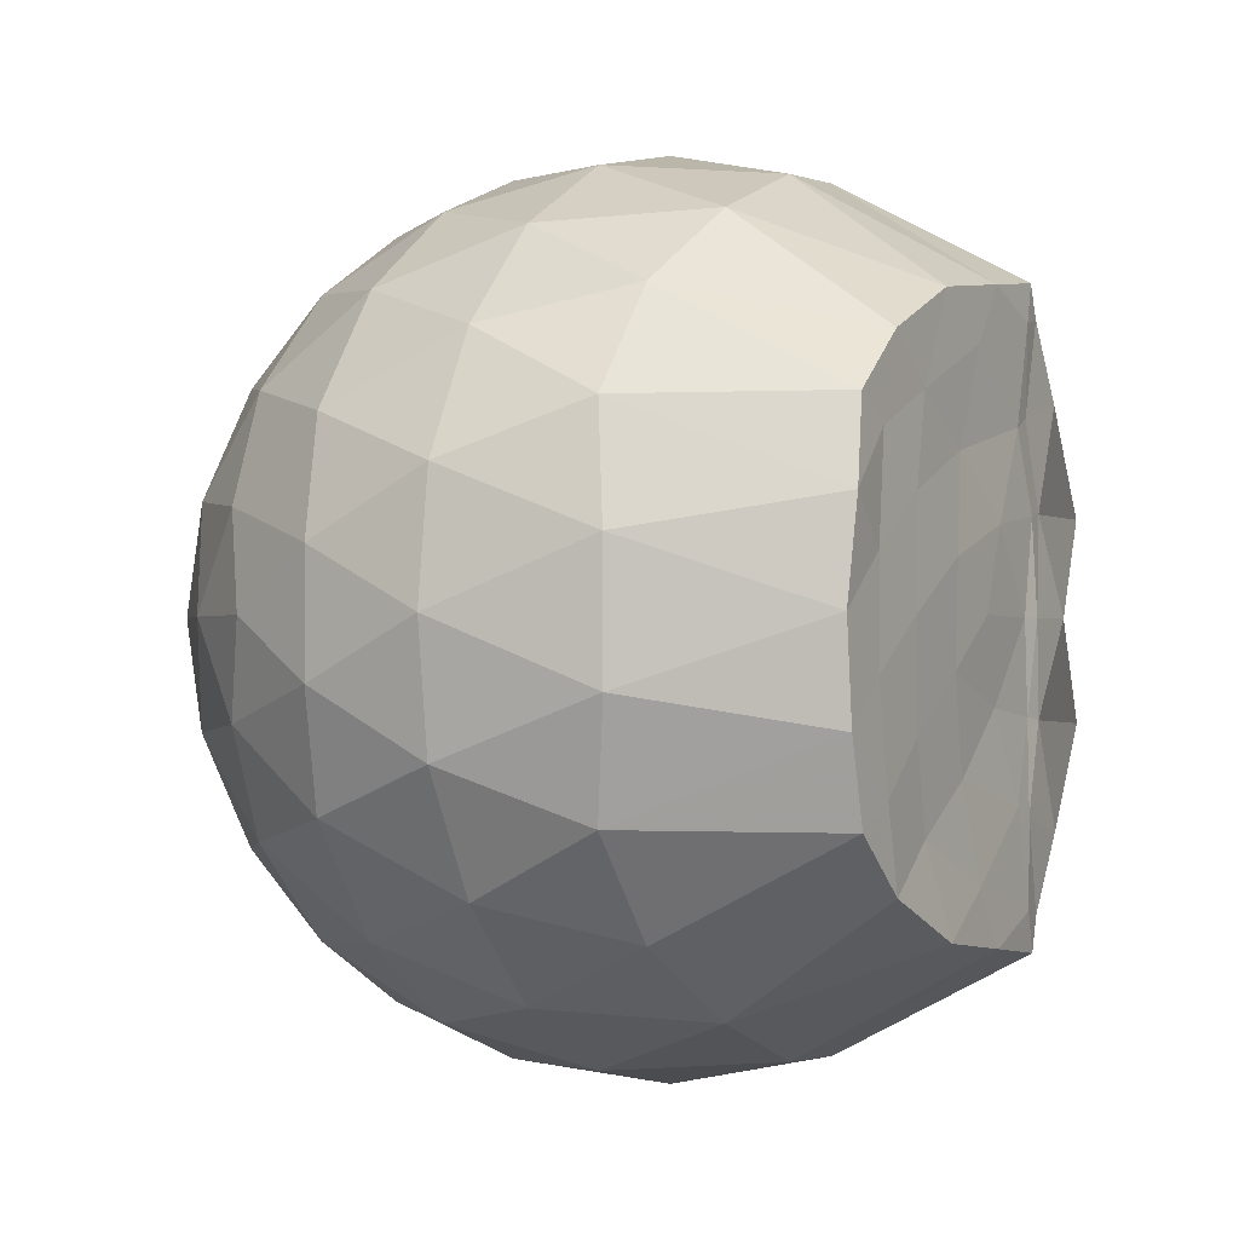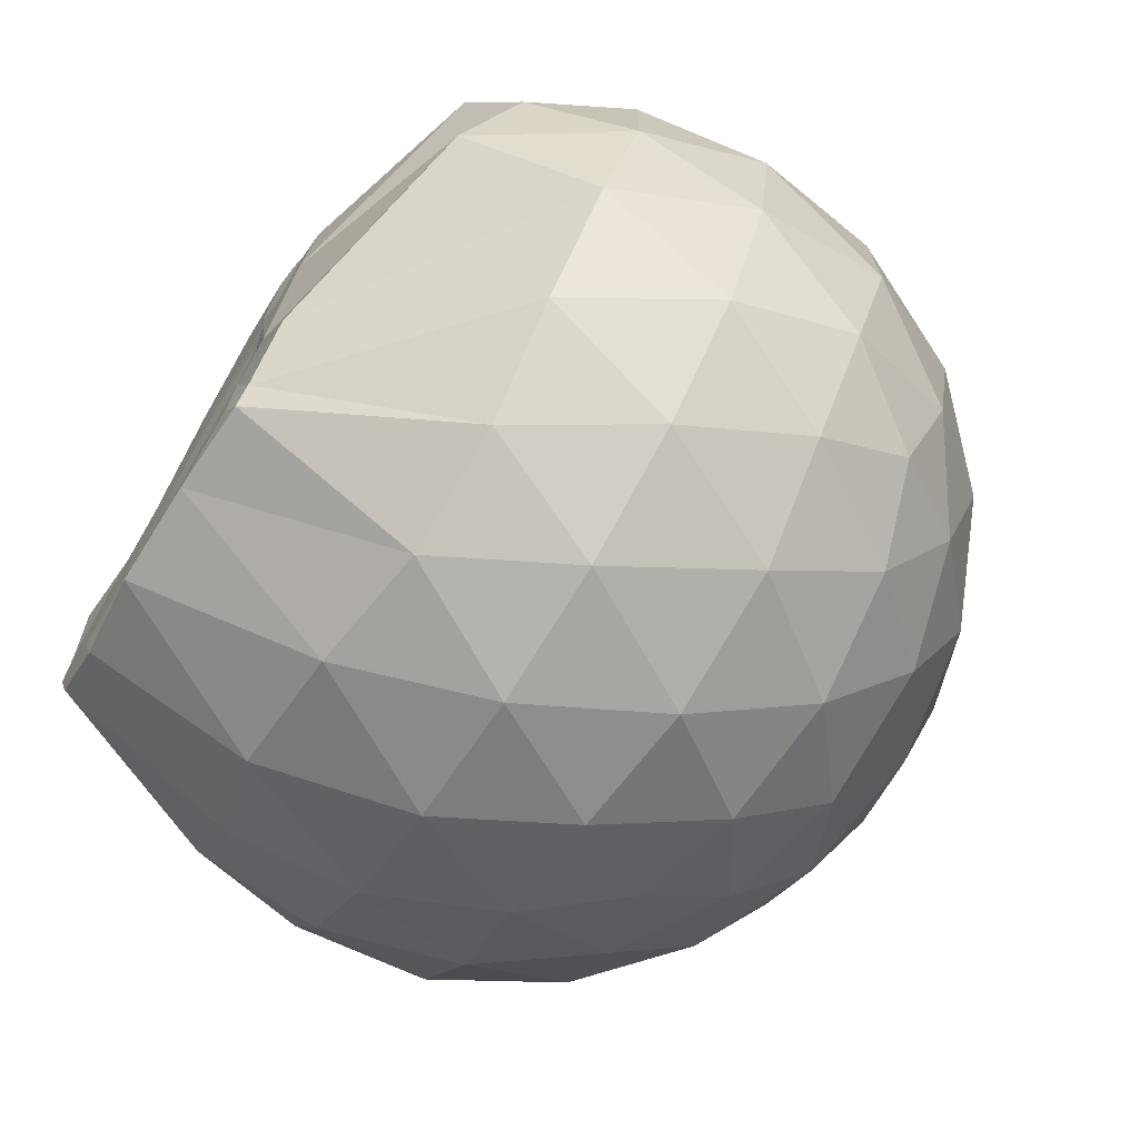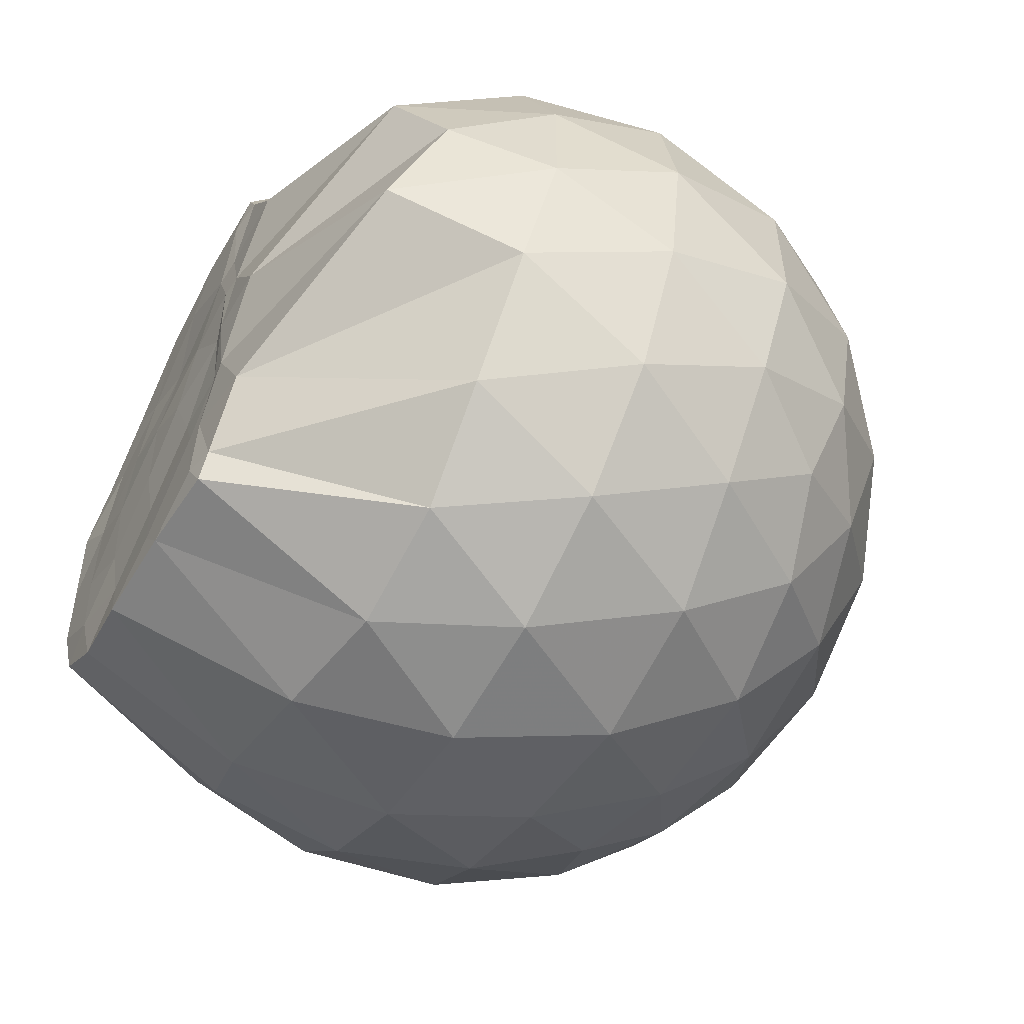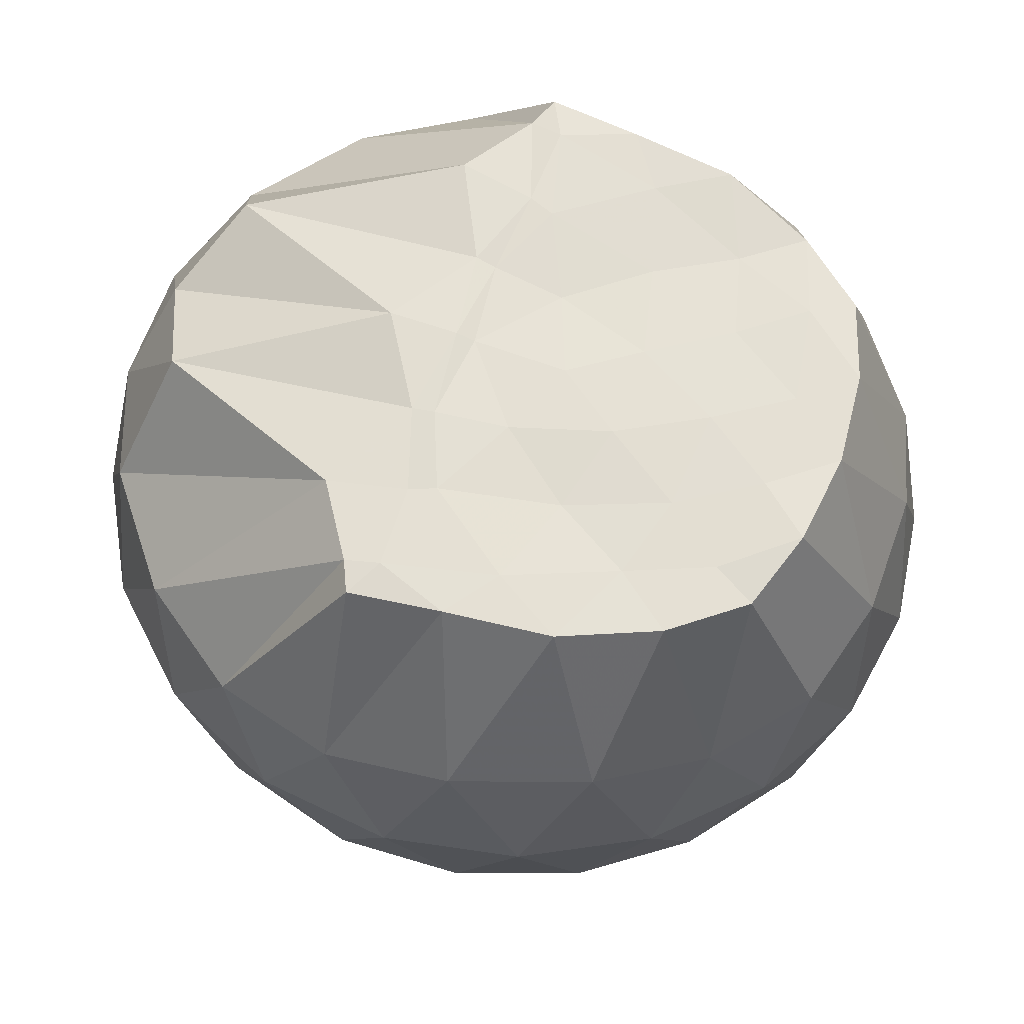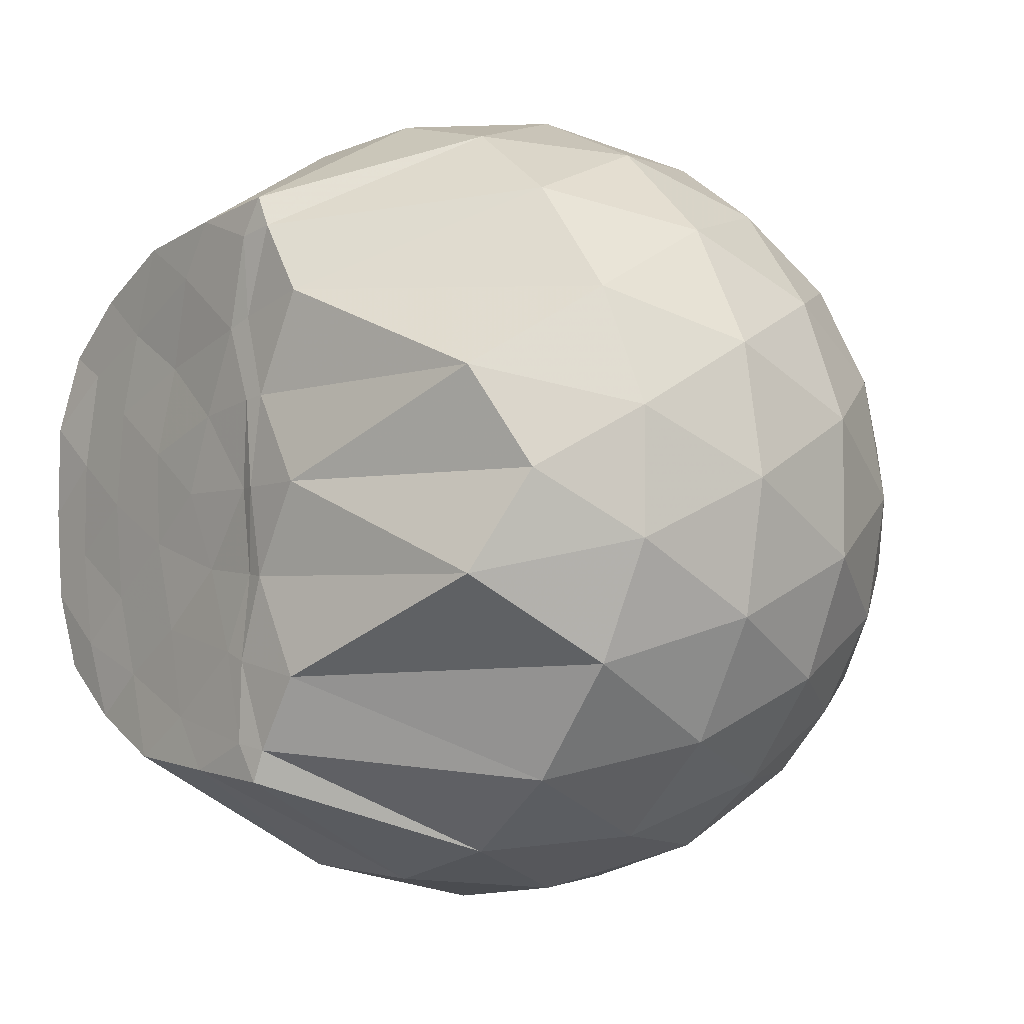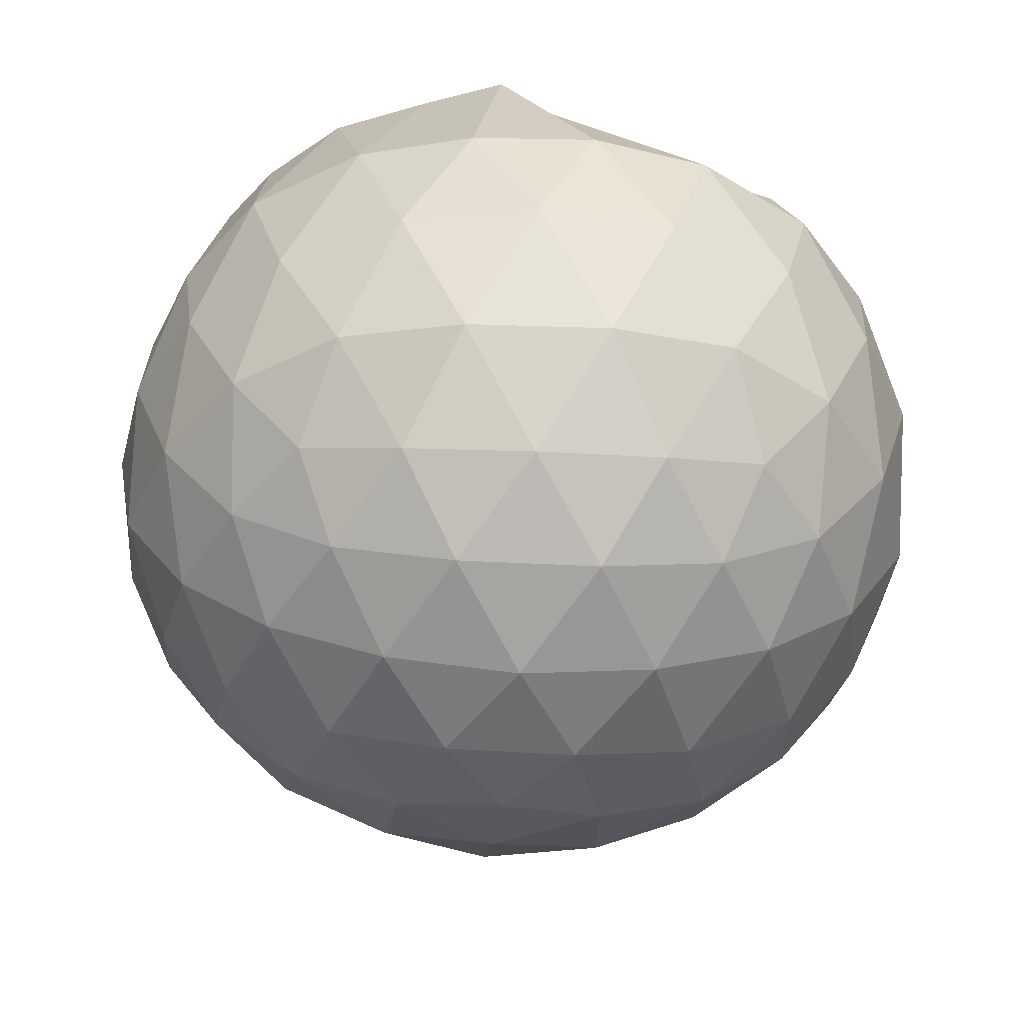
<metadata>
{"format":"obj","ext":"obj","renderer":"f3d","projection":"perspective","resolution":1024,"background":"white","views":[{"elev":-0.8,"azim":-61.8,"up":"+Y"},{"elev":-71.5,"azim":58.6,"up":"+Y"},{"elev":-56.2,"azim":61.2,"up":"+Y"},{"elev":65.6,"azim":-159.9,"up":"+Z"},{"elev":-5.1,"azim":50.9,"up":"+Y"},{"elev":-38.1,"azim":13.9,"up":"+Z"}]}
</metadata>
<code>
v -1.642 -0.014 0.9797
v -1.543 -0.01613 -0.6912
v -0.7005 -0.01544 0.7582
v -0.7976 0.1976 0.8501
v -1.254 0.4004 0.9682
v -1.357 0.5572 0.969
v -1.389 0.6246 0.971
v -1.592 0.5997 0.9801
v -1.826 0.5708 0.9748
v -2.033 0.4779 0.9661
v -2.184 0.3583 0.9662
v -2.24 0.1872 0.9836
v -2.263 -0.01621 0.9729
v -2.242 -0.2186 0.9731
v -2.182 -0.39 0.9662
v -2.033 -0.5098 0.9662
v -1.825 -0.6038 0.983
v -1.592 -0.6327 0.9809
v -1.388 -0.6576 0.971
v -1.359 -0.5886 0.9679
v -1.254 -0.4324 0.9681
v -0.7962 -0.2301 0.8499
v -0.6089 0.1211 0.5355
v -0.7057 0.3782 0.5644
v -0.8982 0.6186 0.5685
v -1.127 0.7754 0.5513
v -1.399 0.8457 0.5579
v -1.679 0.8224 0.5957
v -1.974 0.7201 0.6072
v -2.193 0.5658 0.5617
v -2.359 0.355 0.5551
v -2.423 0.1188 0.5985
v -2.423 -0.1517 0.5992
v -2.359 -0.3864 0.5542
v -2.193 -0.5976 0.5613
v -1.974 -0.7519 0.6052
v -1.679 -0.855 0.5953
v -1.399 -0.878 0.5572
v -1.127 -0.8078 0.5532
v -0.8979 -0.6509 0.57
v -0.7049 -0.4099 0.5661
v -0.6087 -0.1536 0.5366
v -0.5948 0.2762 0.2619
v -0.7379 0.5388 0.2629
v -0.9606 0.7439 0.2655
v -1.239 0.8689 0.2691
v -1.545 0.9014 0.2738
v -1.847 0.8398 0.278
v -2.115 0.6955 0.2766
v -2.321 0.4916 0.2761
v -2.455 0.2446 0.2753
v -2.494 -0.01639 0.2781
v -2.455 -0.2764 0.2746
v -2.321 -0.5239 0.277
v -2.115 -0.7276 0.2765
v -1.848 -0.8719 0.2775
v -1.545 -0.9337 0.2738
v -1.239 -0.9013 0.2692
v -0.9607 -0.7762 0.2657
v -0.7378 -0.5709 0.263
v -0.595 -0.3085 0.2614
v -0.546 -0.01629 0.2603
v -0.6874 0.4001 -0.01555
v -0.86 0.6231 -0.01144
v -1.1 0.776 -0.03546
v -1.407 0.8591 -0.02968
v -1.696 0.8509 0.002496
v -1.969 0.7533 0.008589
v -2.191 0.5835 -0.01175
v -2.37 0.3477 -0.008911
v -2.455 0.1079 0.02044
v -2.454 -0.1397 0.02042
v -2.371 -0.3799 -0.008948
v -2.19 -0.6157 -0.01187
v -1.969 -0.7855 0.0085
v -1.696 -0.8831 0.002441
v -1.407 -0.8913 -0.02973
v -1.1 -0.8082 -0.0356
v -0.86 -0.6554 -0.01132
v -0.6874 -0.4322 -0.01569
v -0.6023 -0.1686 -0.04443
v -0.6024 0.1362 -0.04447
v -0.8348 0.4678 -0.2202
v -1.026 0.605 -0.2726
v -1.288 0.713 -0.2897
v -1.571 0.7556 -0.2587
v -1.81 0.7381 -0.1965
v -2.005 0.6056 -0.2438
v -2.192 0.4075 -0.2586
v -2.321 0.1833 -0.2291
v -2.384 -0.01625 -0.1735
v -2.321 -0.2154 -0.2291
v -2.192 -0.4398 -0.2586
v -2.005 -0.6379 -0.2439
v -1.81 -0.7703 -0.1966
v -1.571 -0.7878 -0.2587
v -1.288 -0.7452 -0.2898
v -1.026 -0.6372 -0.2726
v -0.8347 -0.5 -0.2203
v -0.7528 -0.2859 -0.2775
v -0.7186 -0.01612 -0.3014
v -0.7528 0.2536 -0.2775
v -1.24 -0.01615 0.9815
v -1.365 0.1821 0.9767
v -1.425 0.362 0.9729
v -1.433 0.5422 0.9806
v -1.676 0.4822 0.9786
v -1.908 0.3815 0.9668
v -2.091 0.3047 0.9664
v -2.127 0.09039 0.9731
v -2.129 -0.1237 0.9732
v -2.093 -0.3378 0.9742
v -1.907 -0.4143 0.9658
v -1.677 -0.5147 0.9788
v -1.433 -0.5735 0.9805
v -1.426 -0.3948 0.9798
v -1.365 -0.2131 0.9759
v -1.392 -0.01789 0.9836
v -1.414 0.1761 0.9815
v -1.483 0.3413 0.9792
v -1.74 0.283 0.9656
v -1.957 0.1999 0.9722
v -1.971 -0.01573 0.9782
v -1.957 -0.2332 0.972
v -1.738 -0.3164 0.968
v -1.484 -0.3738 0.979
v -1.412 -0.2064 0.9707
v -1.433 -0.01735 0.9743
v -1.574 0.1553 0.9792
v -1.786 0.08857 0.9797
v -1.787 -0.1183 0.975
v -1.573 -0.1873 0.9663
v -0.9508 0.3868 -0.4079
v -1.194 0.5115 -0.464
v -1.491 0.5951 -0.4548
v -1.766 0.6158 -0.3836
v -1.967 0.4355 -0.4351
v -2.143 0.2047 -0.4256
v -2.25 -0.01616 -0.3591
v -2.143 -0.2369 -0.4256
v -1.967 -0.4677 -0.4351
v -1.766 -0.648 -0.3836
v -1.491 -0.6272 -0.4548
v -1.194 -0.5437 -0.464
v -0.9508 -0.4191 -0.4079
v -0.8963 -0.1624 -0.4708
v -0.8963 0.1301 -0.4708
v -1.13 0.2629 -0.5736
v -1.409 0.3624 -0.6044
v -1.699 0.4241 -0.5537
v -1.888 0.2097 -0.5826
v -2.042 -0.01612 -0.5352
v -1.888 -0.2419 -0.5826
v -1.699 -0.4564 -0.5537
v -1.409 -0.3946 -0.6044
v -1.13 -0.2951 -0.5736
v -1.111 -0.01613 -0.6135
v -1.344 0.1173 -0.6701
v -1.619 0.1958 -0.6592
v -1.787 -0.01613 -0.6504
v -1.619 -0.2281 -0.6592
v -1.344 -0.1496 -0.6701
f 3 23 4
f 4 23 24
f 4 24 5
f 5 24 25
f 5 25 6
f 6 25 26
f 6 26 7
f 7 26 27
f 7 27 8
f 8 27 28
f 8 28 9
f 9 28 29
f 9 29 10
f 10 29 30
f 10 30 11
f 11 30 31
f 11 31 12
f 12 31 32
f 12 32 13
f 13 32 33
f 13 33 14
f 14 33 34
f 14 34 15
f 15 34 35
f 15 35 16
f 16 35 36
f 16 36 17
f 17 36 37
f 17 37 18
f 18 37 38
f 18 38 19
f 19 38 39
f 19 39 20
f 20 39 40
f 20 40 21
f 21 40 41
f 21 41 22
f 22 41 42
f 22 42 3
f 3 42 23
f 23 43 24
f 24 43 44
f 24 44 25
f 25 44 45
f 25 45 26
f 26 45 46
f 26 46 27
f 27 46 47
f 27 47 28
f 28 47 48
f 28 48 29
f 29 48 49
f 29 49 30
f 30 49 50
f 30 50 31
f 31 50 51
f 31 51 32
f 32 51 52
f 32 52 33
f 33 52 53
f 33 53 34
f 34 53 54
f 34 54 35
f 35 54 55
f 35 55 36
f 36 55 56
f 36 56 37
f 37 56 57
f 37 57 38
f 38 57 58
f 38 58 39
f 39 58 59
f 39 59 40
f 40 59 60
f 40 60 41
f 41 60 61
f 41 61 42
f 42 61 62
f 42 62 23
f 23 62 43
f 43 63 44
f 44 63 64
f 44 64 45
f 45 64 65
f 45 65 46
f 46 65 66
f 46 66 47
f 47 66 67
f 47 67 48
f 48 67 68
f 48 68 49
f 49 68 69
f 49 69 50
f 50 69 70
f 50 70 51
f 51 70 71
f 51 71 52
f 52 71 72
f 52 72 53
f 53 72 73
f 53 73 54
f 54 73 74
f 54 74 55
f 55 74 75
f 55 75 56
f 56 75 76
f 56 76 57
f 57 76 77
f 57 77 58
f 58 77 78
f 58 78 59
f 59 78 79
f 59 79 60
f 60 79 80
f 60 80 61
f 61 80 81
f 61 81 62
f 62 81 82
f 62 82 43
f 43 82 63
f 63 83 64
f 64 83 84
f 64 84 65
f 65 84 85
f 65 85 66
f 66 85 86
f 66 86 67
f 67 86 87
f 67 87 68
f 68 87 88
f 68 88 69
f 69 88 89
f 69 89 70
f 70 89 90
f 70 90 71
f 71 90 91
f 71 91 72
f 72 91 92
f 72 92 73
f 73 92 93
f 73 93 74
f 74 93 94
f 74 94 75
f 75 94 95
f 75 95 76
f 76 95 96
f 76 96 77
f 77 96 97
f 77 97 78
f 78 97 98
f 78 98 79
f 79 98 99
f 79 99 80
f 80 99 100
f 80 100 81
f 81 100 101
f 81 101 82
f 82 101 102
f 82 102 63
f 63 102 83
f 103 104 118
f 104 119 118
f 104 105 119
f 105 120 119
f 105 106 120
f 106 107 120
f 107 121 120
f 107 108 121
f 108 122 121
f 108 109 122
f 109 110 122
f 110 123 122
f 110 111 123
f 111 124 123
f 111 112 124
f 112 113 124
f 113 125 124
f 113 114 125
f 114 126 125
f 114 115 126
f 115 116 126
f 116 127 126
f 116 117 127
f 117 118 127
f 117 103 118
f 118 119 128
f 119 129 128
f 119 120 129
f 120 121 129
f 121 130 129
f 121 122 130
f 122 123 130
f 123 131 130
f 123 124 131
f 124 125 131
f 125 132 131
f 125 126 132
f 126 127 132
f 127 128 132
f 127 118 128
f 133 148 134
f 134 148 149
f 134 149 135
f 135 149 150
f 135 150 136
f 136 150 137
f 137 150 151
f 137 151 138
f 138 151 152
f 138 152 139
f 139 152 140
f 140 152 153
f 140 153 141
f 141 153 154
f 141 154 142
f 142 154 143
f 143 154 155
f 143 155 144
f 144 155 156
f 144 156 145
f 145 156 146
f 146 156 157
f 146 157 147
f 147 157 148
f 147 148 133
f 148 158 149
f 149 158 159
f 149 159 150
f 150 159 151
f 151 159 160
f 151 160 152
f 152 160 153
f 153 160 161
f 153 161 154
f 154 161 155
f 155 161 162
f 155 162 156
f 156 162 157
f 157 162 158
f 157 158 148
f 3 4 103
f 103 4 104
f 4 5 104
f 104 5 105
f 5 6 105
f 105 6 106
f 6 7 106
f 7 8 106
f 106 8 107
f 8 9 107
f 107 9 108
f 9 10 108
f 108 10 109
f 10 11 109
f 11 12 109
f 109 12 110
f 12 13 110
f 110 13 111
f 13 14 111
f 111 14 112
f 14 15 112
f 15 16 112
f 112 16 113
f 16 17 113
f 113 17 114
f 17 18 114
f 114 18 115
f 18 19 115
f 19 20 115
f 115 20 116
f 20 21 116
f 116 21 117
f 21 22 117
f 117 22 103
f 22 3 103
f 83 133 84
f 84 133 134
f 84 134 85
f 85 134 135
f 85 135 86
f 86 135 136
f 86 136 87
f 87 136 88
f 88 136 137
f 88 137 89
f 89 137 138
f 89 138 90
f 90 138 139
f 90 139 91
f 91 139 92
f 92 139 140
f 92 140 93
f 93 140 141
f 93 141 94
f 94 141 142
f 94 142 95
f 95 142 96
f 96 142 143
f 96 143 97
f 97 143 144
f 97 144 98
f 98 144 145
f 98 145 99
f 99 145 100
f 100 145 146
f 100 146 101
f 101 146 147
f 101 147 102
f 102 147 133
f 102 133 83
f 128 129 1
f 129 130 1
f 130 131 1
f 131 132 1
f 132 128 1
f 159 158 2
f 160 159 2
f 161 160 2
f 162 161 2
f 158 162 2

</code>
